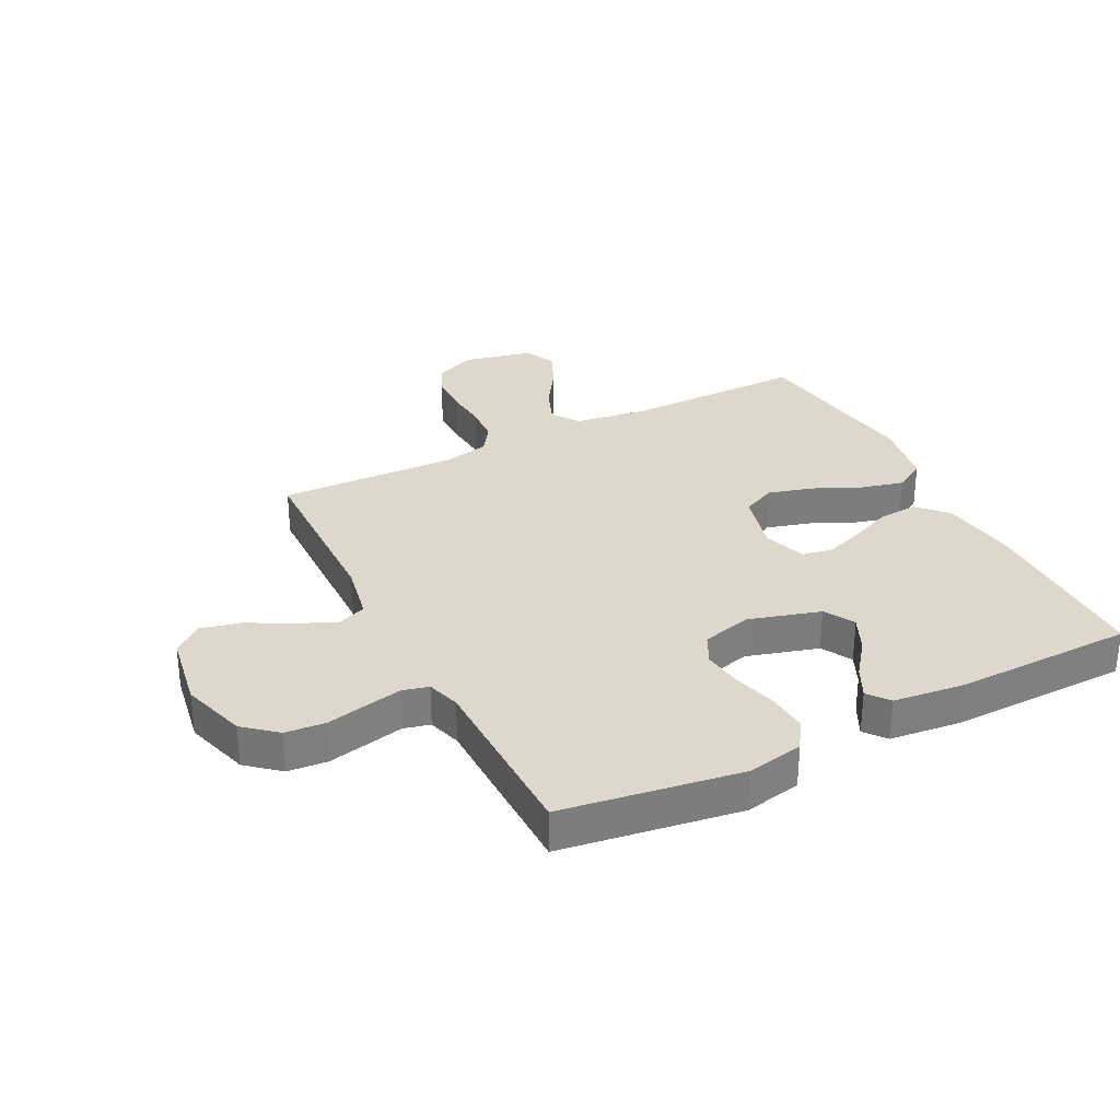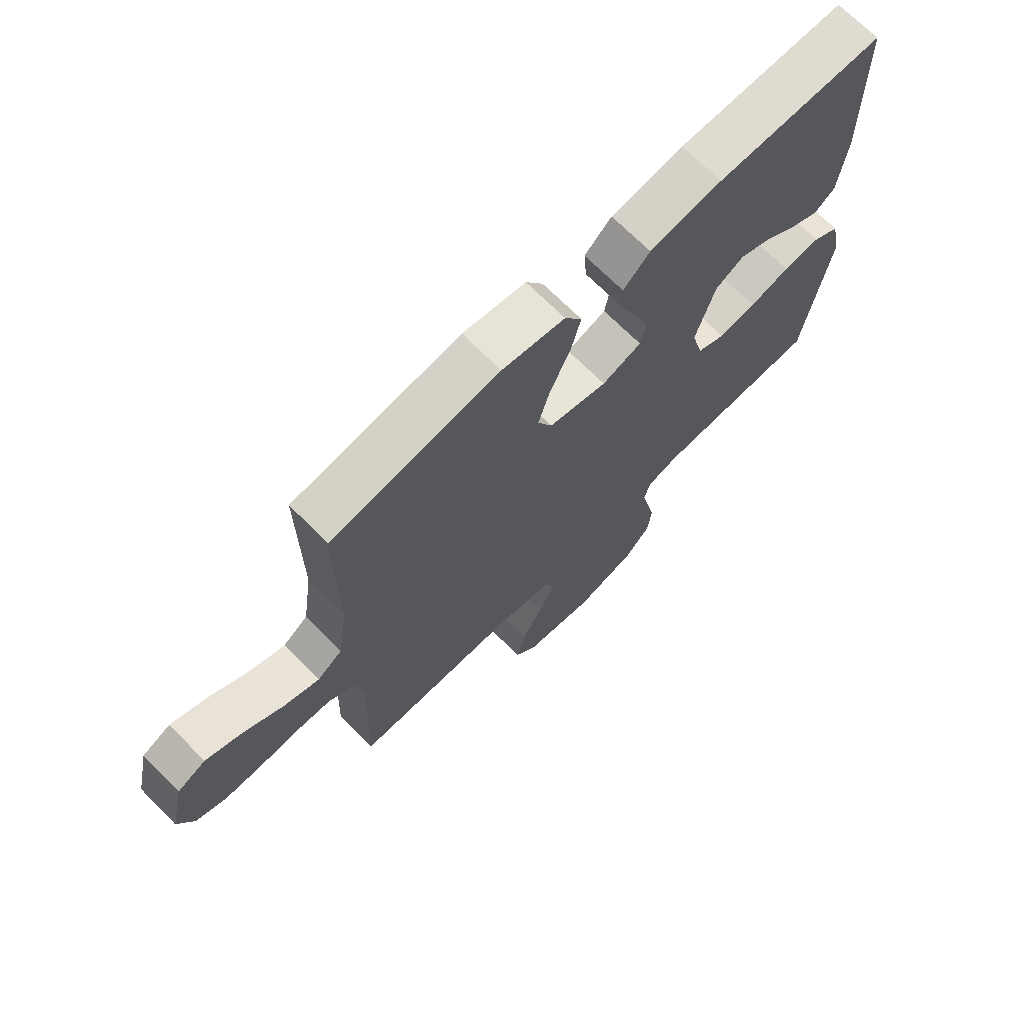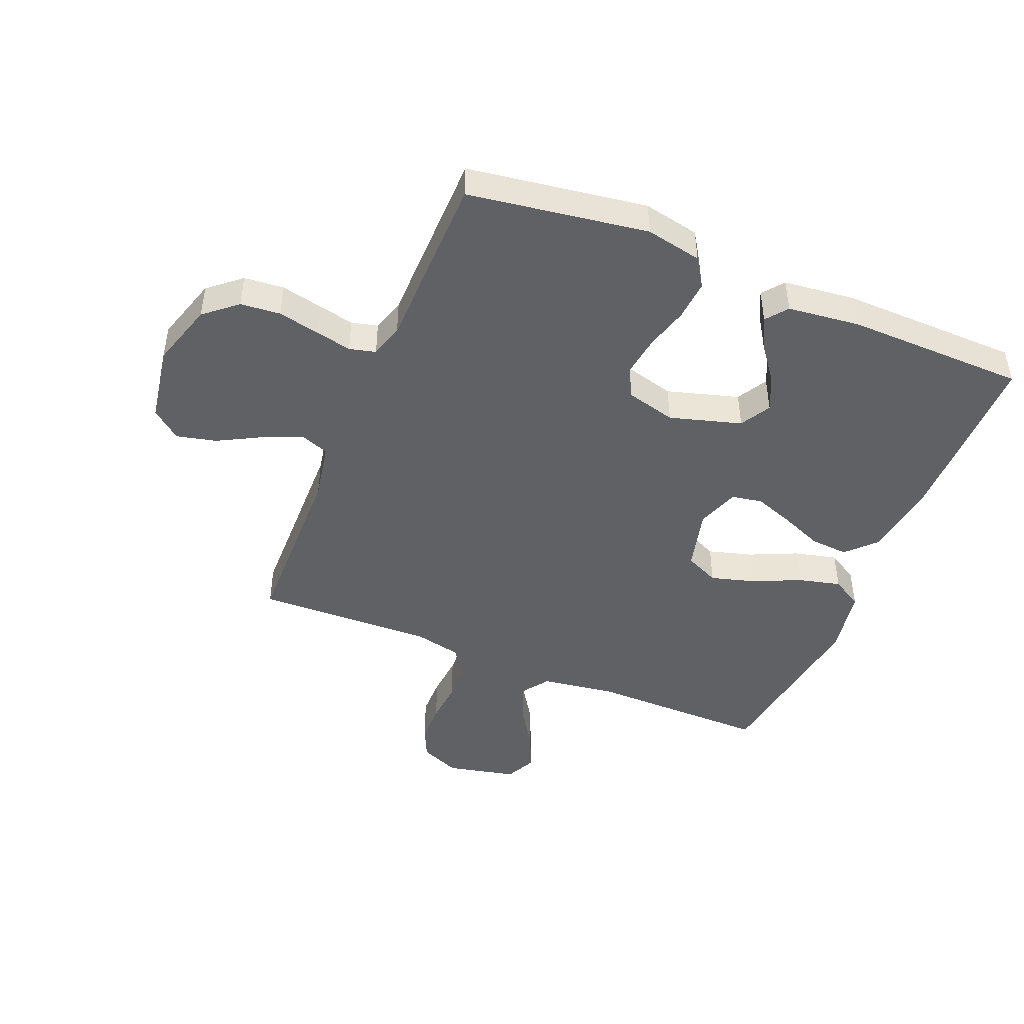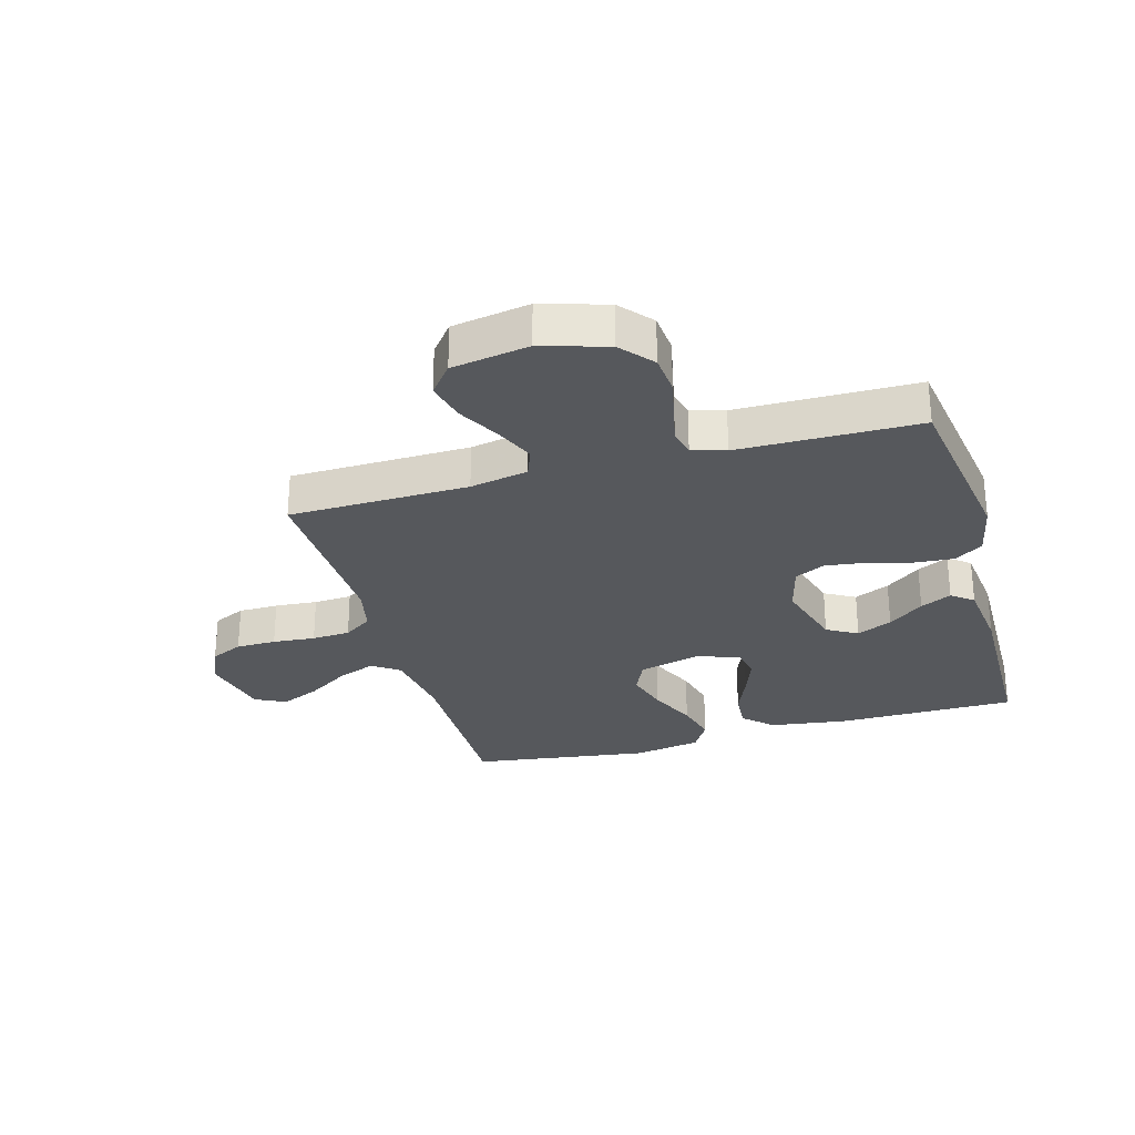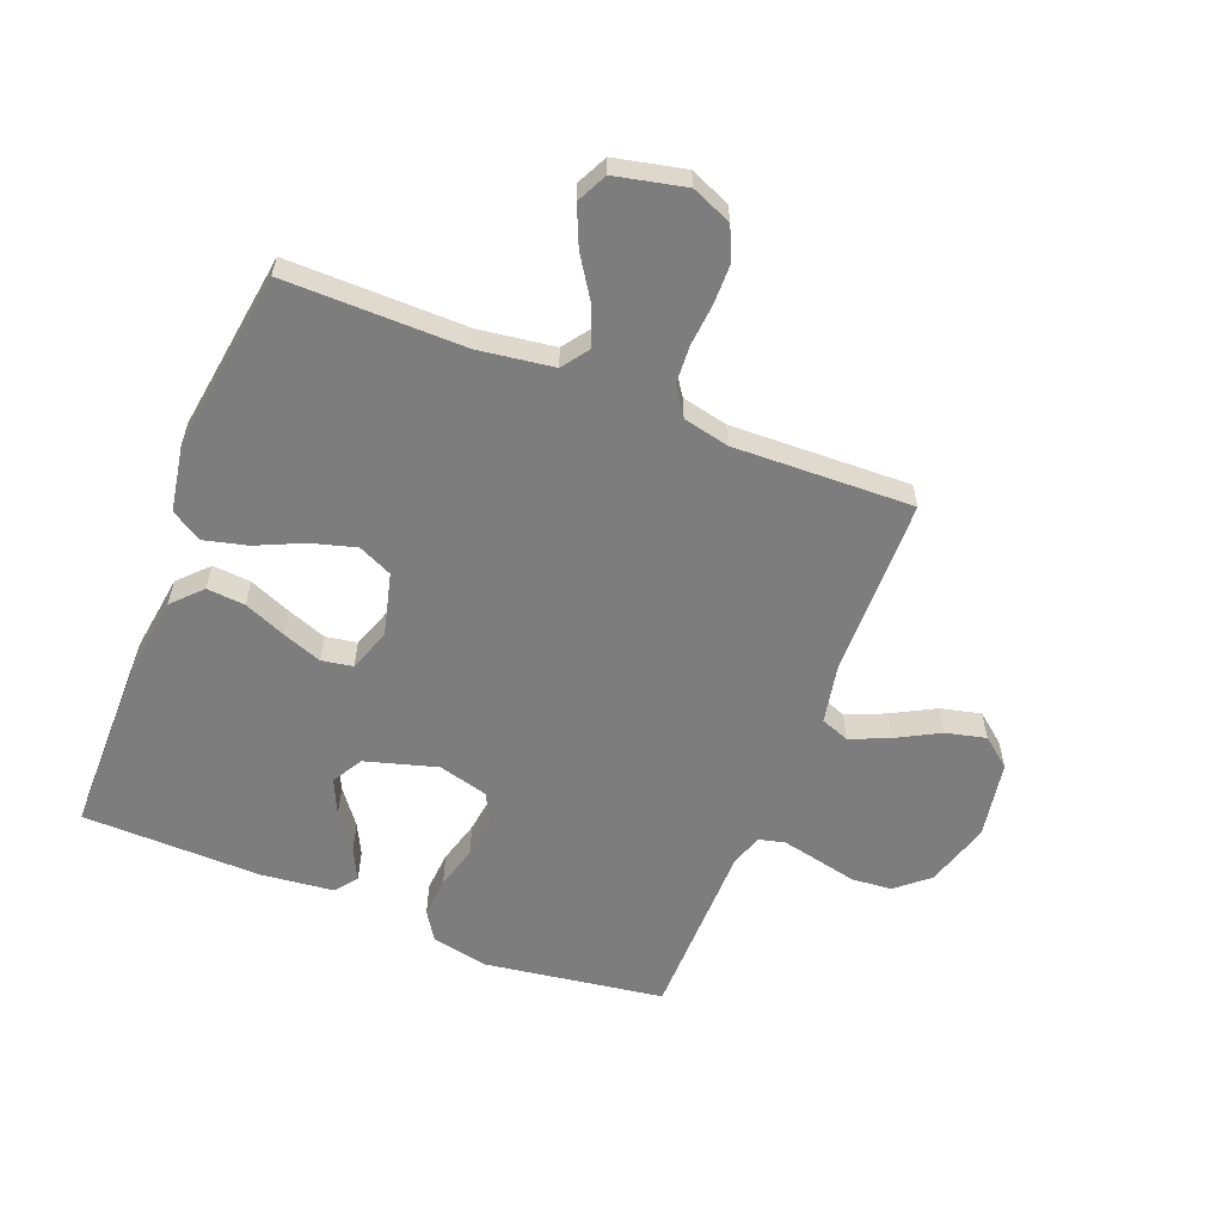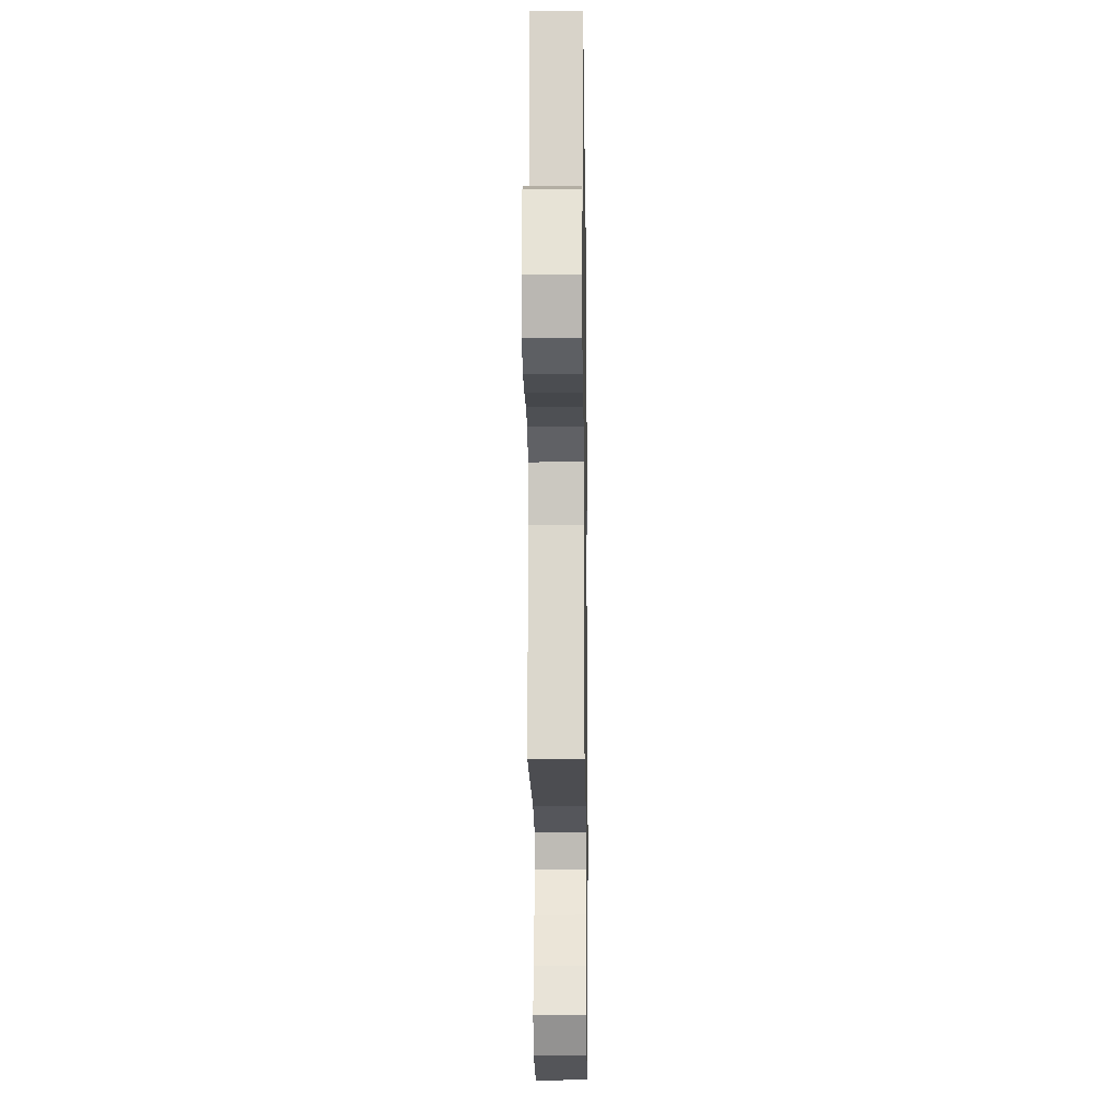
<metadata>
{"format":"obj","ext":"obj","renderer":"f3d","projection":"perspective","resolution":1024,"background":"white","views":[{"elev":31.2,"azim":-117.0,"up":"+Y"},{"elev":70.3,"azim":135.1,"up":"+Z"},{"elev":-45.9,"azim":-112.4,"up":"+Y"},{"elev":-28.2,"azim":-164.2,"up":"+Y"},{"elev":-59.1,"azim":68.4,"up":"+Y"},{"elev":-15.1,"azim":90.8,"up":"+Z"}]}
</metadata>
<code>
v 0.5 0.07 0.5
v 0.498 0.07 0.2
v 0.516 0.07 0.074
v 0.561 0.07 0.042
v 0.625 0.07 0.067
v 0.695 0.07 0.113
v 0.761 0.07 0.142
v 0.812 0.07 0.117
v 0.838 0.07 0
v 0.81 0.07 -0.067
v 0.756 0.07 -0.092
v 0.689 0.07 -0.093
v 0.618 0.07 -0.087
v 0.554 0.07 -0.091
v 0.507 0.07 -0.123
v 0.49 0.07 -0.2
v 0.5 0.07 -0.5
v 0.2 0.07 -0.506
v 0.103 0.07 -0.525
v 0.085 0.07 -0.573
v 0.113 0.07 -0.638
v 0.152 0.07 -0.71
v 0.168 0.07 -0.777
v 0.129 0.07 -0.826
v 0 0.07 -0.848
v -0.109 0.07 -0.815
v -0.155 0.07 -0.761
v -0.161 0.07 -0.694
v -0.146 0.07 -0.625
v -0.133 0.07 -0.564
v -0.144 0.07 -0.52
v -0.2 0.07 -0.503
v -0.5 0.07 -0.5
v -0.545 0.07 -0.2
v -0.526 0.07 -0.106
v -0.478 0.07 -0.075
v -0.411 0.07 -0.08
v -0.339 0.07 -0.1
v -0.271 0.07 -0.109
v -0.221 0.07 -0.084
v -0.199 0.07 0
v -0.234 0.07 0.12
v -0.285 0.07 0.149
v -0.344 0.07 0.122
v -0.403 0.07 0.077
v -0.455 0.07 0.051
v -0.491 0.07 0.079
v -0.505 0.07 0.2
v -0.5 0.07 0.5
v -0.2 0.07 0.502
v -0.07 0.07 0.484
v -0.022 0.07 0.438
v -0.027 0.07 0.374
v -0.056 0.07 0.304
v -0.08 0.07 0.238
v -0.071 0.07 0.186
v 0 0.07 0.161
v 0.105 0.07 0.188
v 0.131 0.07 0.245
v 0.11 0.07 0.319
v 0.074 0.07 0.398
v 0.056 0.07 0.47
v 0.087 0.07 0.522
v 0.2 0.07 0.542
v 0.5 0 0.5
v 0.498 0 0.2
v 0.516 0 0.074
v 0.561 0 0.042
v 0.625 0 0.067
v 0.695 0 0.113
v 0.761 0 0.142
v 0.812 0 0.117
v 0.838 0 0
v 0.81 0 -0.067
v 0.756 0 -0.092
v 0.689 0 -0.093
v 0.618 0 -0.087
v 0.554 0 -0.091
v 0.507 0 -0.123
v 0.49 0 -0.2
v 0.5 0 -0.5
v 0.2 0 -0.506
v 0.103 0 -0.525
v 0.085 0 -0.573
v 0.113 0 -0.638
v 0.152 0 -0.71
v 0.168 0 -0.777
v 0.129 0 -0.826
v 0 0 -0.848
v -0.109 0 -0.815
v -0.155 0 -0.761
v -0.161 0 -0.694
v -0.146 0 -0.625
v -0.133 0 -0.564
v -0.144 0 -0.52
v -0.2 0 -0.503
v -0.5 0 -0.5
v -0.545 0 -0.2
v -0.526 0 -0.106
v -0.478 0 -0.075
v -0.411 0 -0.08
v -0.339 0 -0.1
v -0.271 0 -0.109
v -0.221 0 -0.084
v -0.199 0 0
v -0.234 0 0.12
v -0.285 0 0.149
v -0.344 0 0.122
v -0.403 0 0.077
v -0.455 0 0.051
v -0.491 0 0.079
v -0.505 0 0.2
v -0.5 0 0.5
v -0.2 0 0.502
v -0.07 0 0.484
v -0.022 0 0.438
v -0.027 0 0.374
v -0.056 0 0.304
v -0.08 0 0.238
v -0.071 0 0.186
v 0 0 0.161
v 0.105 0 0.188
v 0.131 0 0.245
v 0.11 0 0.319
v 0.074 0 0.398
v 0.056 0 0.47
v 0.087 0 0.522
v 0.2 0 0.542
f 63 64 1 2
f 60 61 62 63
f 59 60 63 2
f 58 59 2 3
f 57 58 3 4
f 51 52 53 54
f 51 54 55
f 50 51 55
f 49 50 55 56
f 44 45 46 47
f 43 44 47 48
f 35 36 37 38
f 35 38 39
f 32 33 34 35
f 31 32 35 39
f 26 27 28 29
f 26 29 30
f 25 26 30
f 24 25 30 31
f 21 22 23 24
f 20 21 24 31
f 16 17 18
f 15 16 18 19
f 10 11 12 13
f 10 13 14
f 9 10 14
f 8 9 14
f 5 6 7 8
f 4 5 8 14
f 57 4 14 15
f 43 48 49 56
f 42 43 56 57
f 41 42 57 15
f 20 31 39 40
f 19 20 40 41
f 15 19 41
f 66 65 128 127
f 127 126 125 124
f 66 127 124 123
f 67 66 123 122
f 68 67 122 121
f 118 117 116 115
f 119 118 115
f 119 115 114
f 120 119 114 113
f 111 110 109 108
f 112 111 108 107
f 102 101 100 99
f 103 102 99
f 99 98 97 96
f 103 99 96 95
f 93 92 91 90
f 94 93 90
f 94 90 89
f 95 94 89 88
f 88 87 86 85
f 95 88 85 84
f 82 81 80
f 83 82 80 79
f 77 76 75 74
f 78 77 74
f 78 74 73
f 78 73 72
f 72 71 70 69
f 78 72 69 68
f 79 78 68 121
f 120 113 112 107
f 121 120 107 106
f 79 121 106 105
f 104 103 95 84
f 105 104 84 83
f 105 83 79
f 1 65 66 2
f 2 66 67 3
f 3 67 68 4
f 4 68 69 5
f 5 69 70 6
f 6 70 71 7
f 7 71 72 8
f 8 72 73 9
f 9 73 74 10
f 10 74 75 11
f 11 75 76 12
f 12 76 77 13
f 13 77 78 14
f 14 78 79 15
f 15 79 80 16
f 16 80 81 17
f 17 81 82 18
f 18 82 83 19
f 19 83 84 20
f 20 84 85 21
f 21 85 86 22
f 22 86 87 23
f 23 87 88 24
f 24 88 89 25
f 25 89 90 26
f 26 90 91 27
f 27 91 92 28
f 28 92 93 29
f 29 93 94 30
f 30 94 95 31
f 31 95 96 32
f 32 96 97 33
f 33 97 98 34
f 34 98 99 35
f 35 99 100 36
f 36 100 101 37
f 37 101 102 38
f 38 102 103 39
f 39 103 104 40
f 40 104 105 41
f 41 105 106 42
f 42 106 107 43
f 43 107 108 44
f 44 108 109 45
f 45 109 110 46
f 46 110 111 47
f 47 111 112 48
f 48 112 113 49
f 49 113 114 50
f 50 114 115 51
f 51 115 116 52
f 52 116 117 53
f 53 117 118 54
f 54 118 119 55
f 55 119 120 56
f 56 120 121 57
f 57 121 122 58
f 58 122 123 59
f 59 123 124 60
f 60 124 125 61
f 61 125 126 62
f 62 126 127 63
f 63 127 128 64
f 64 128 65 1

</code>
